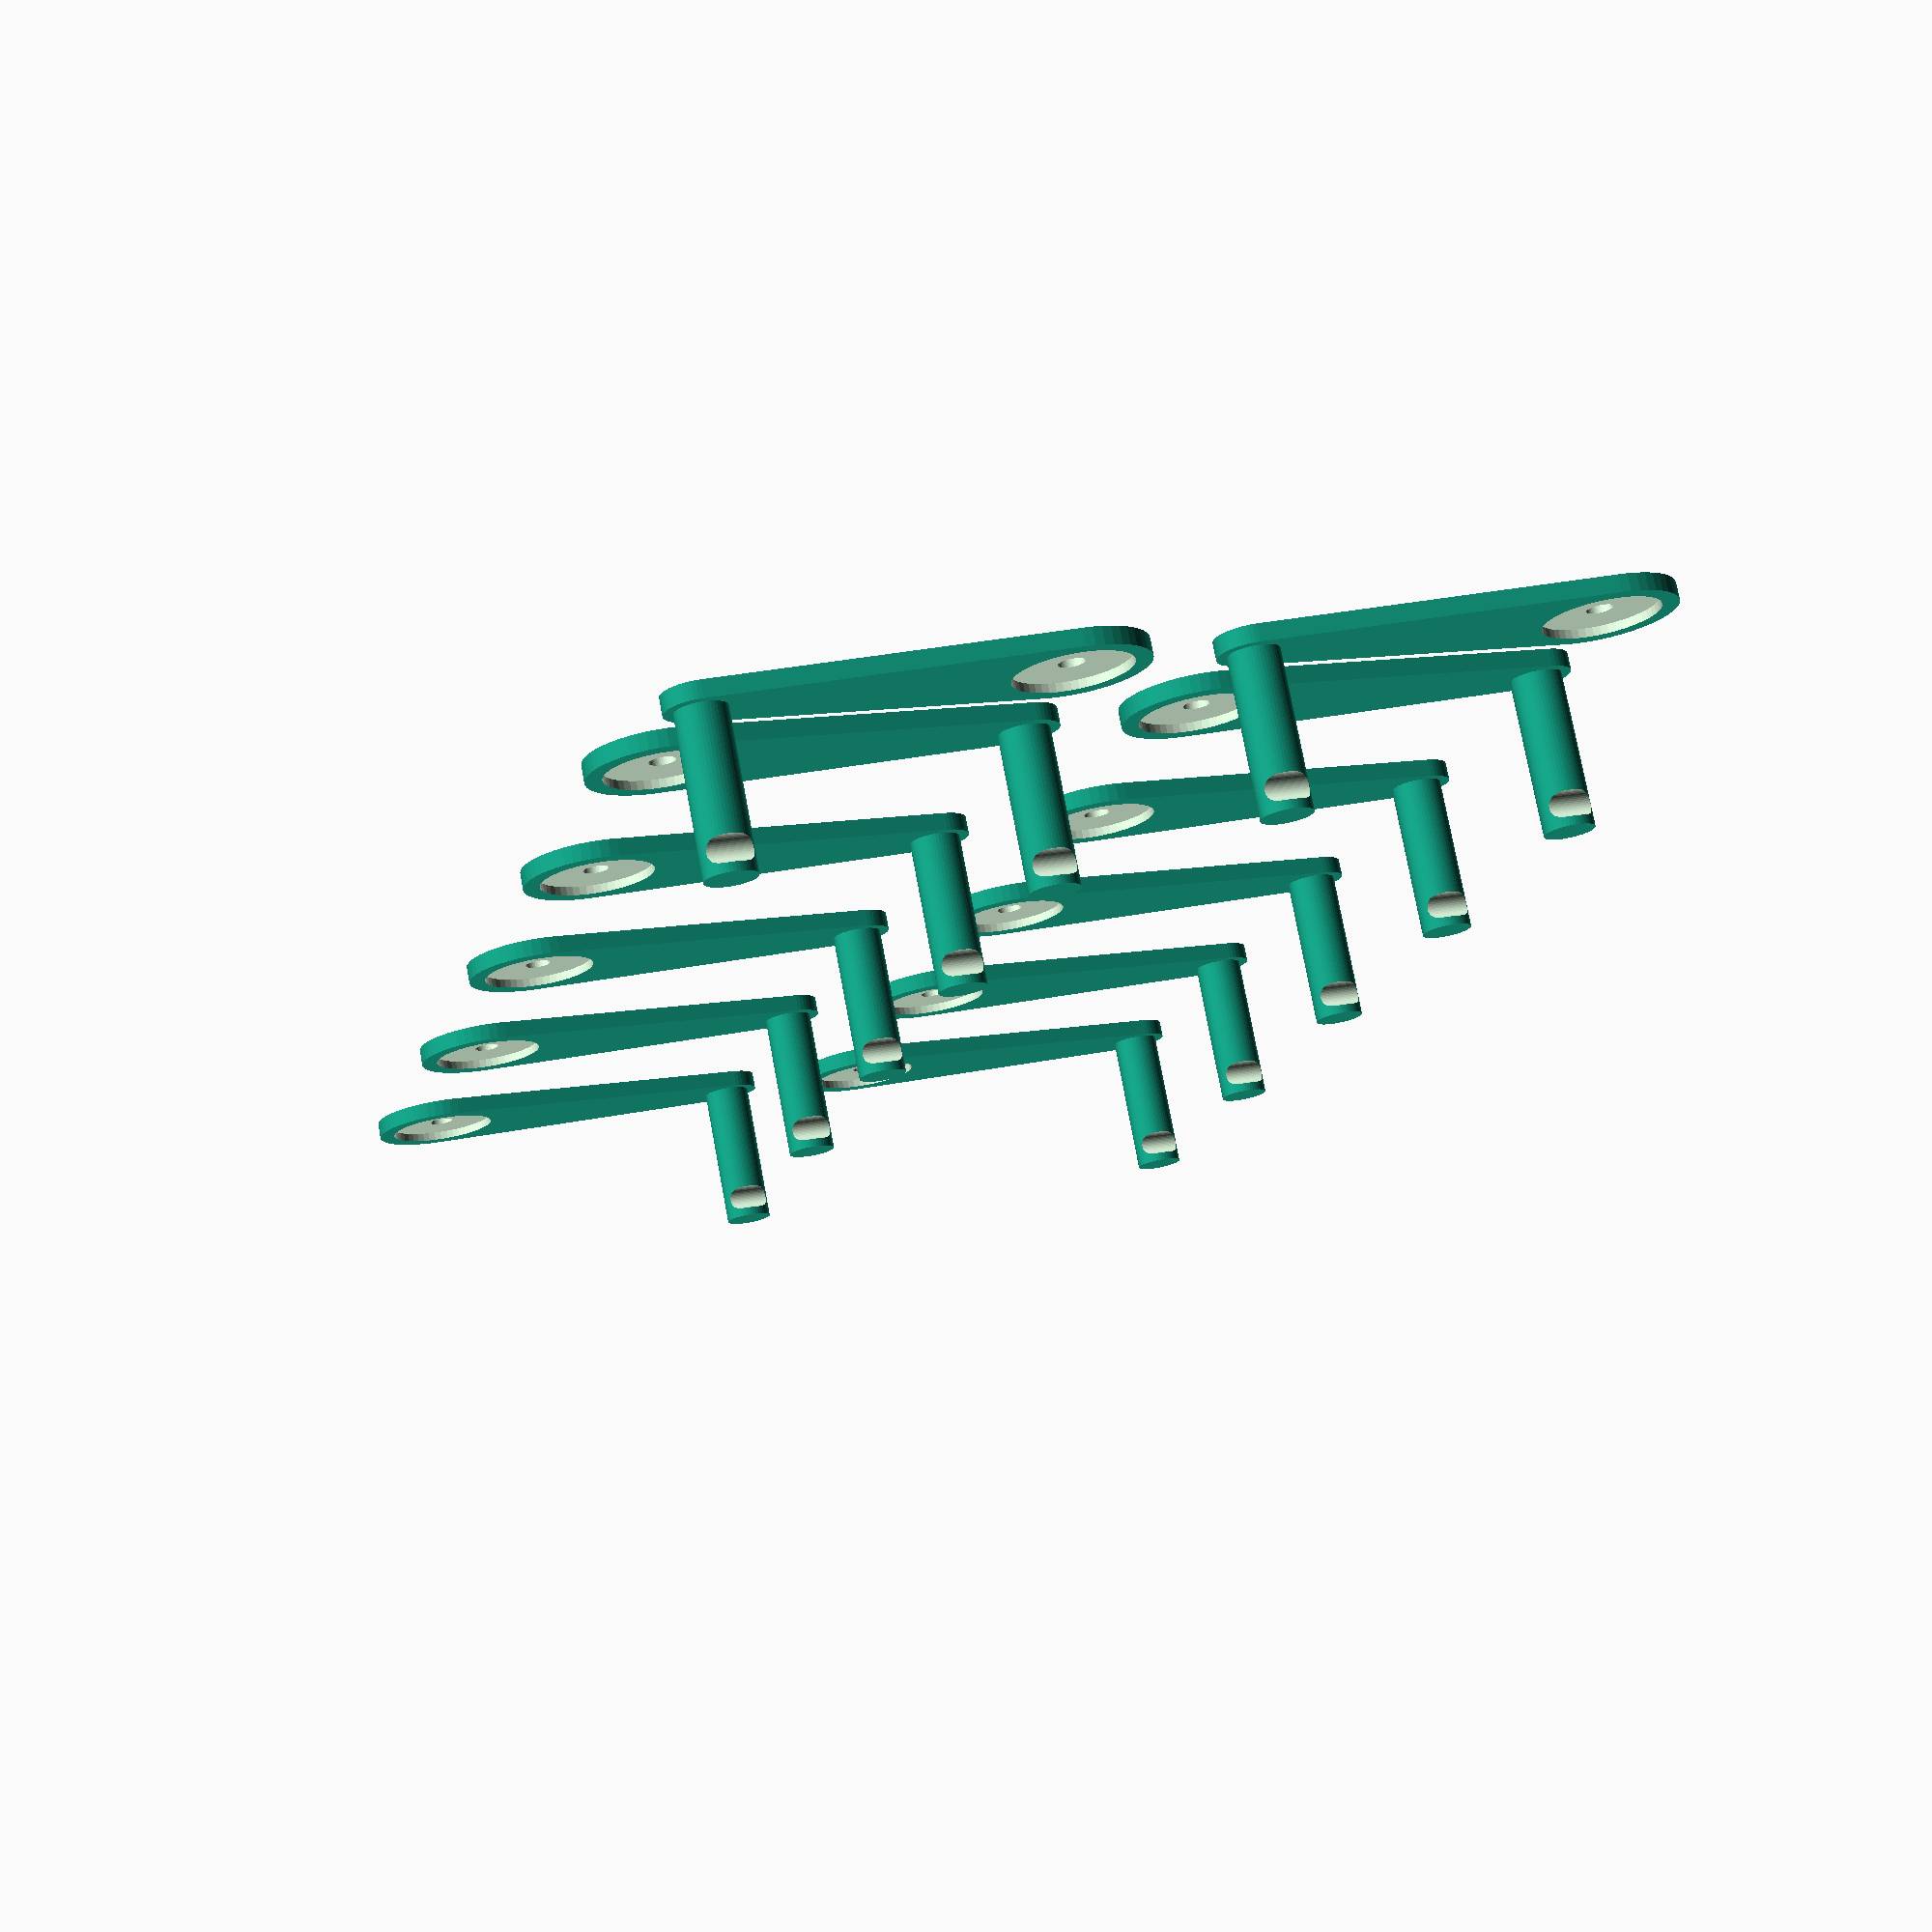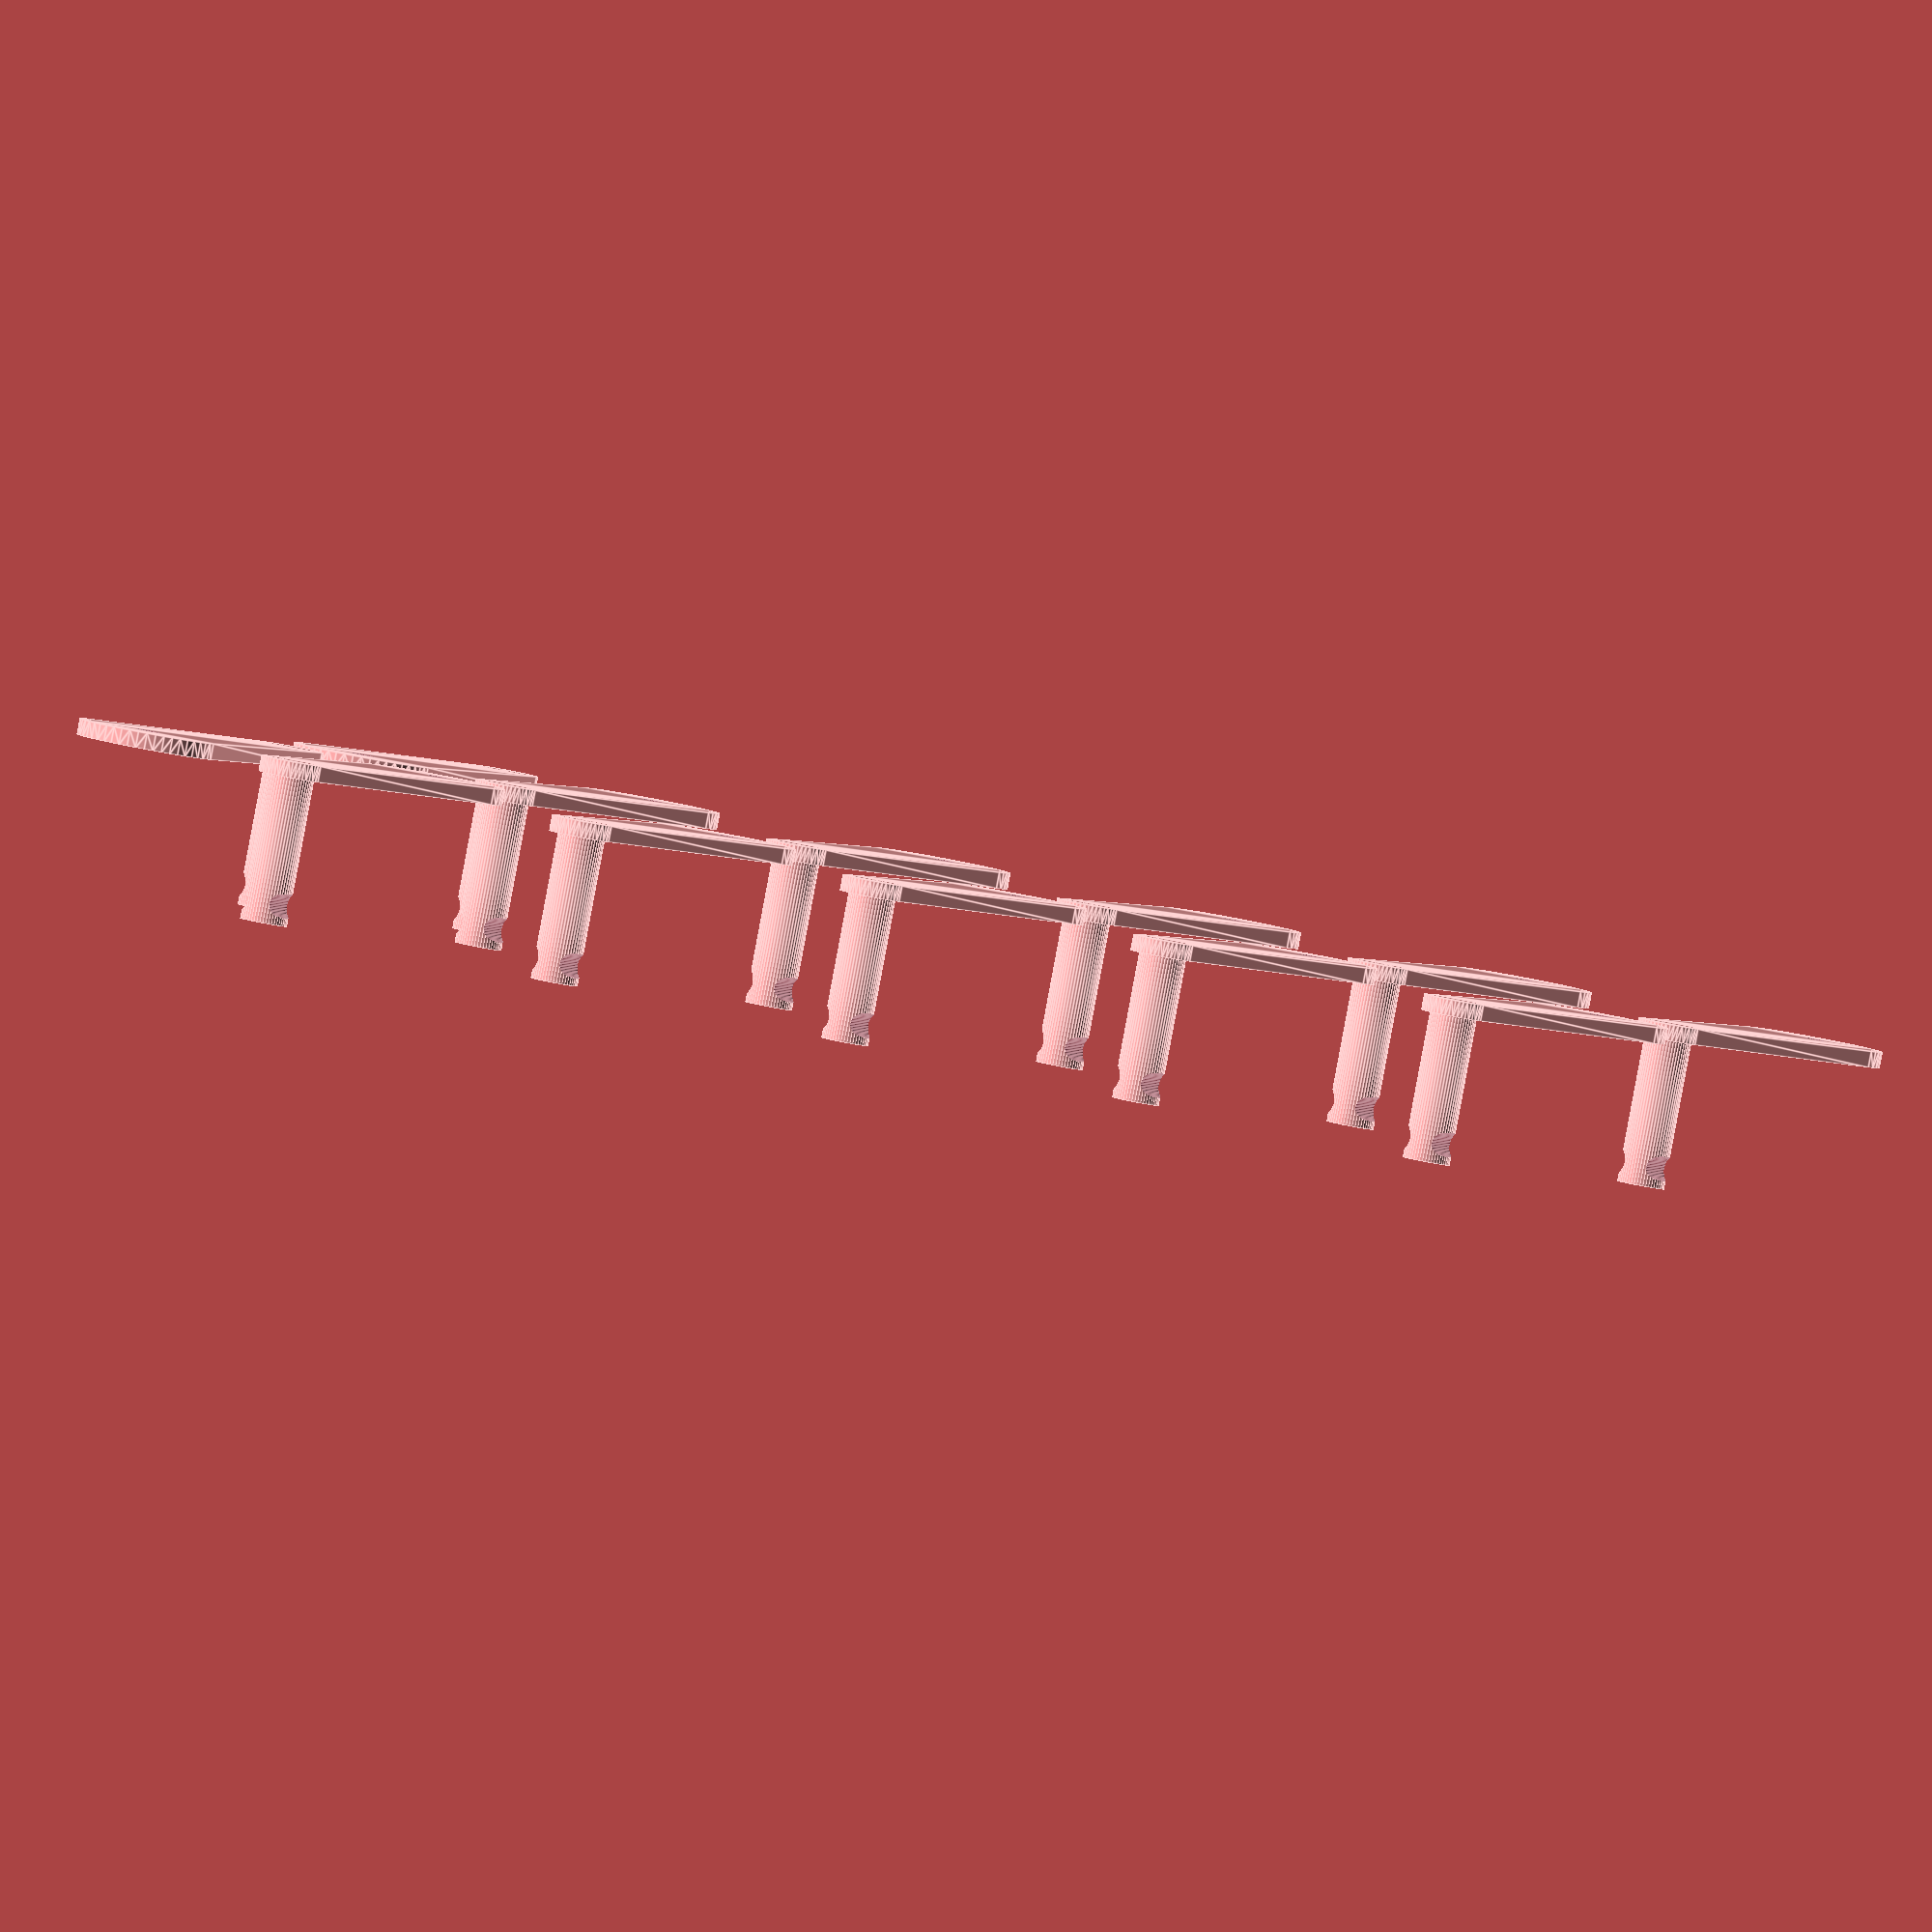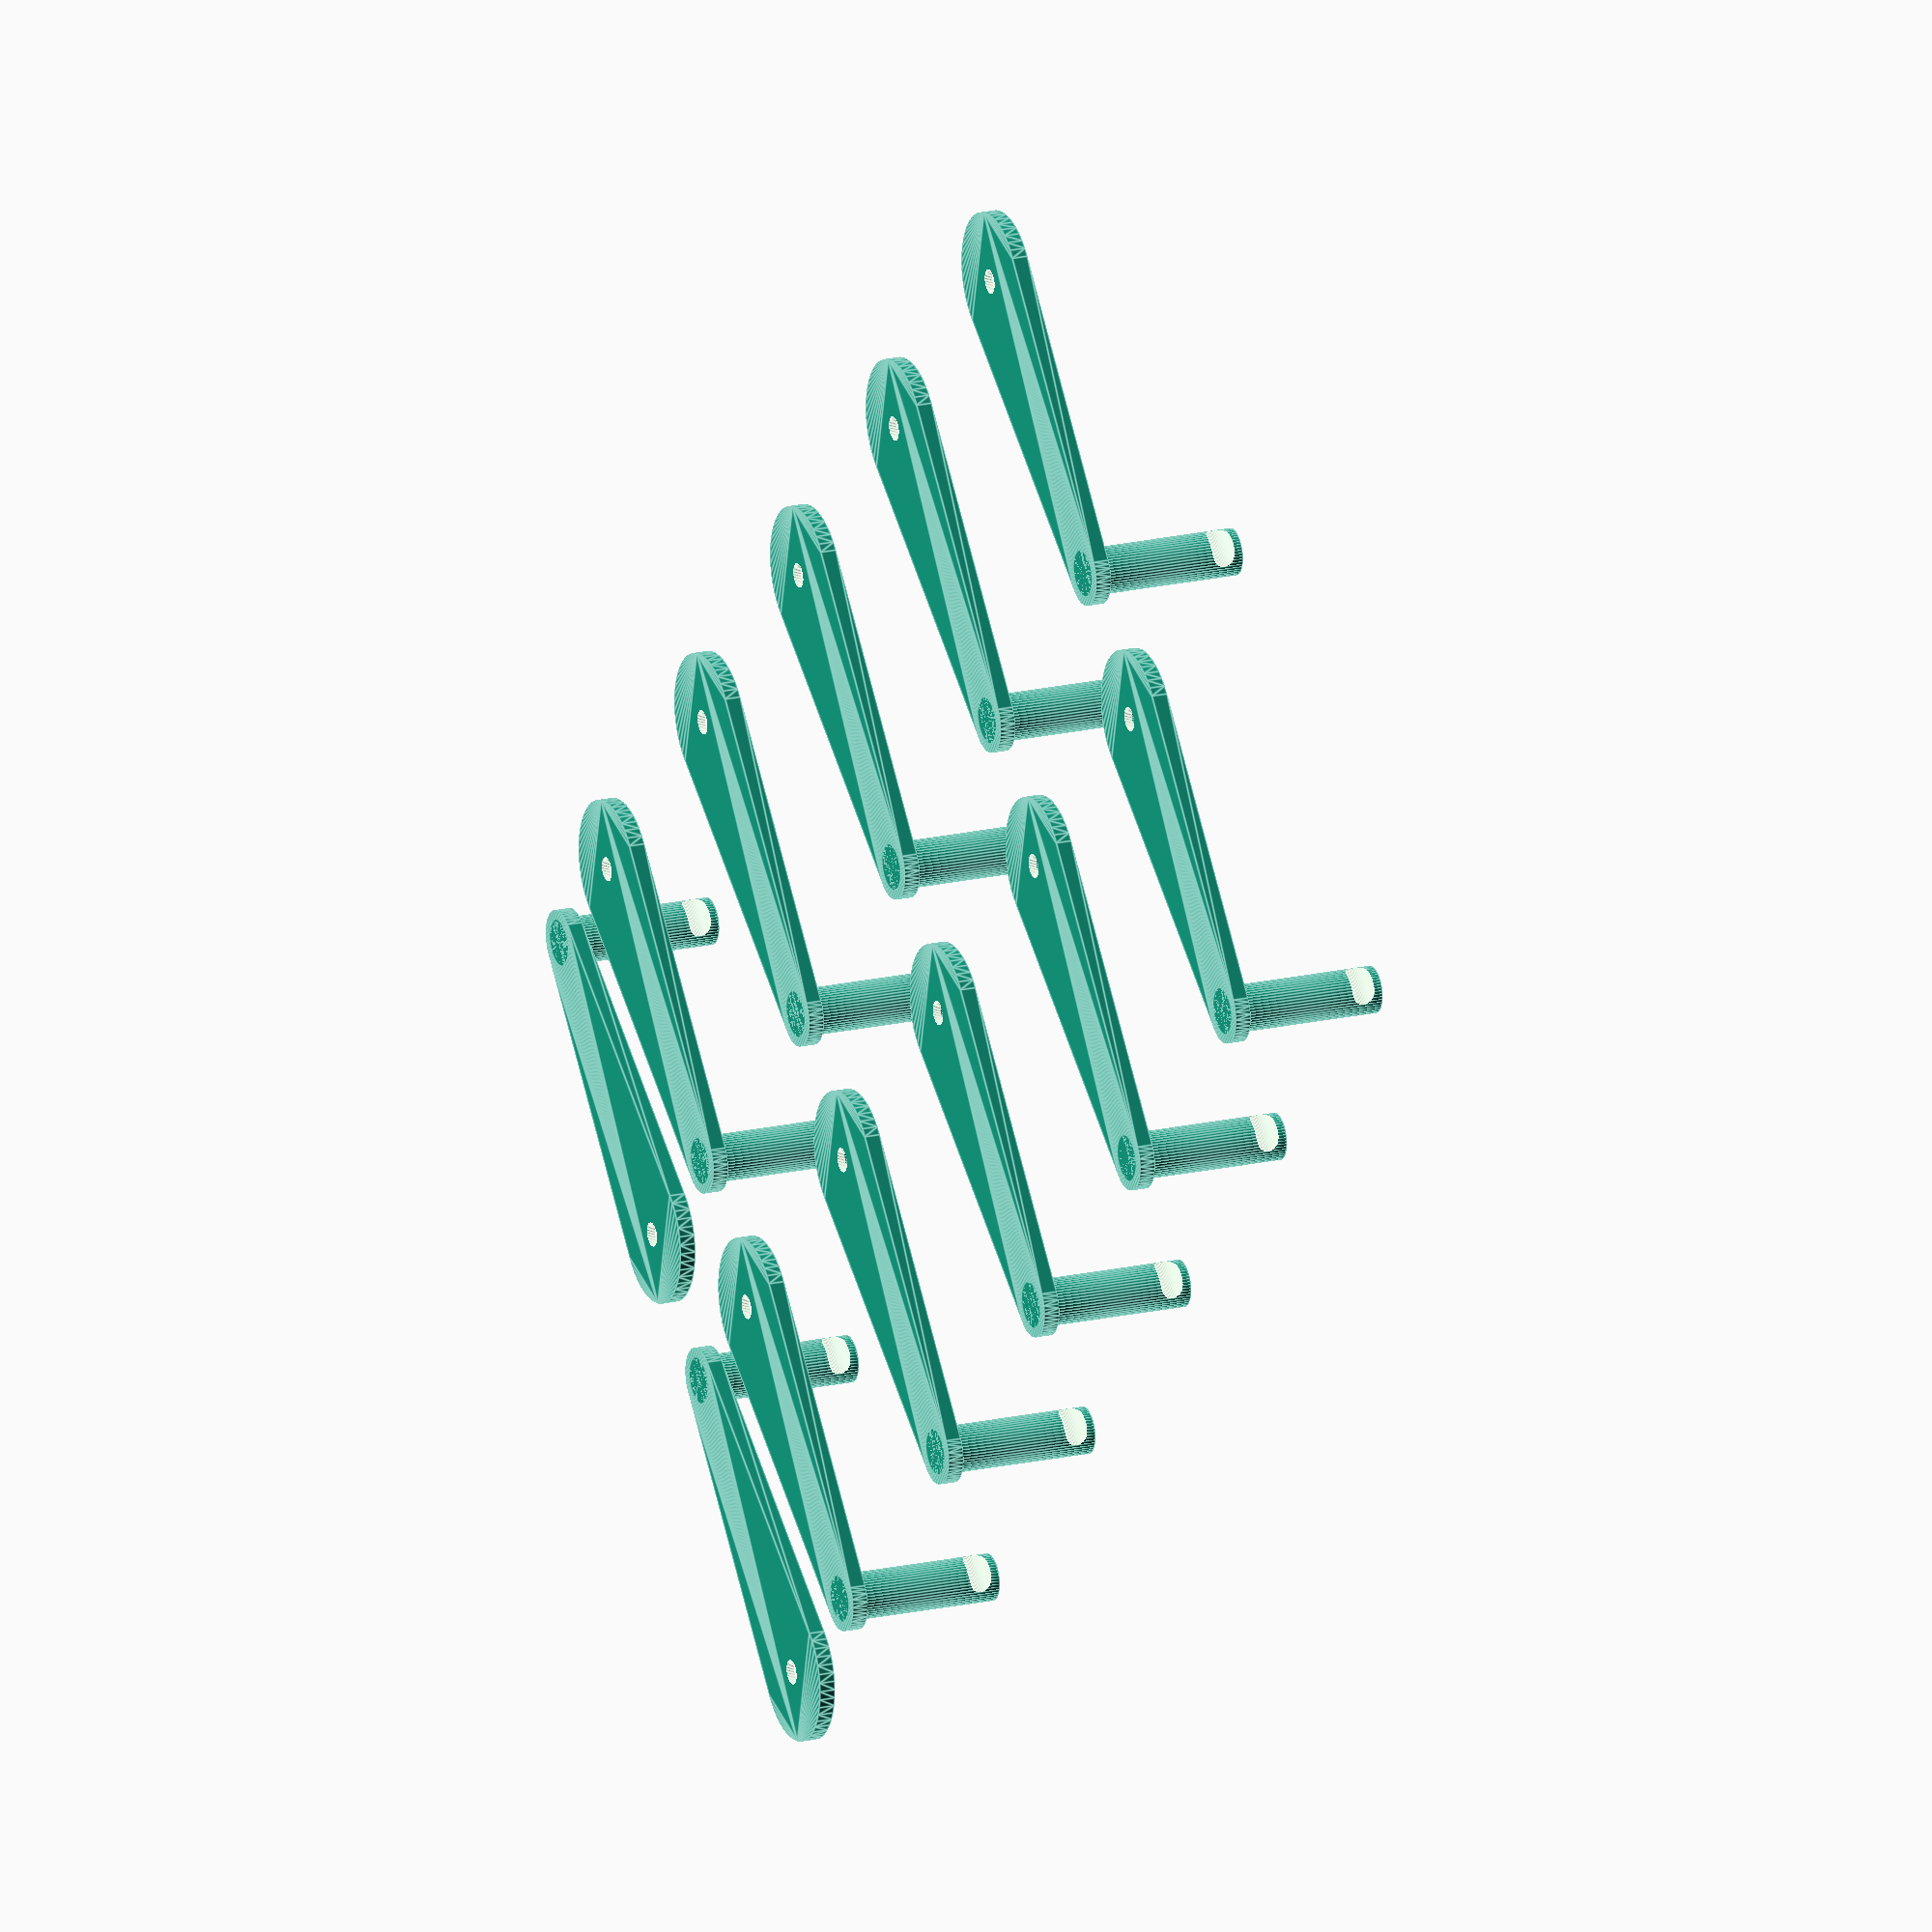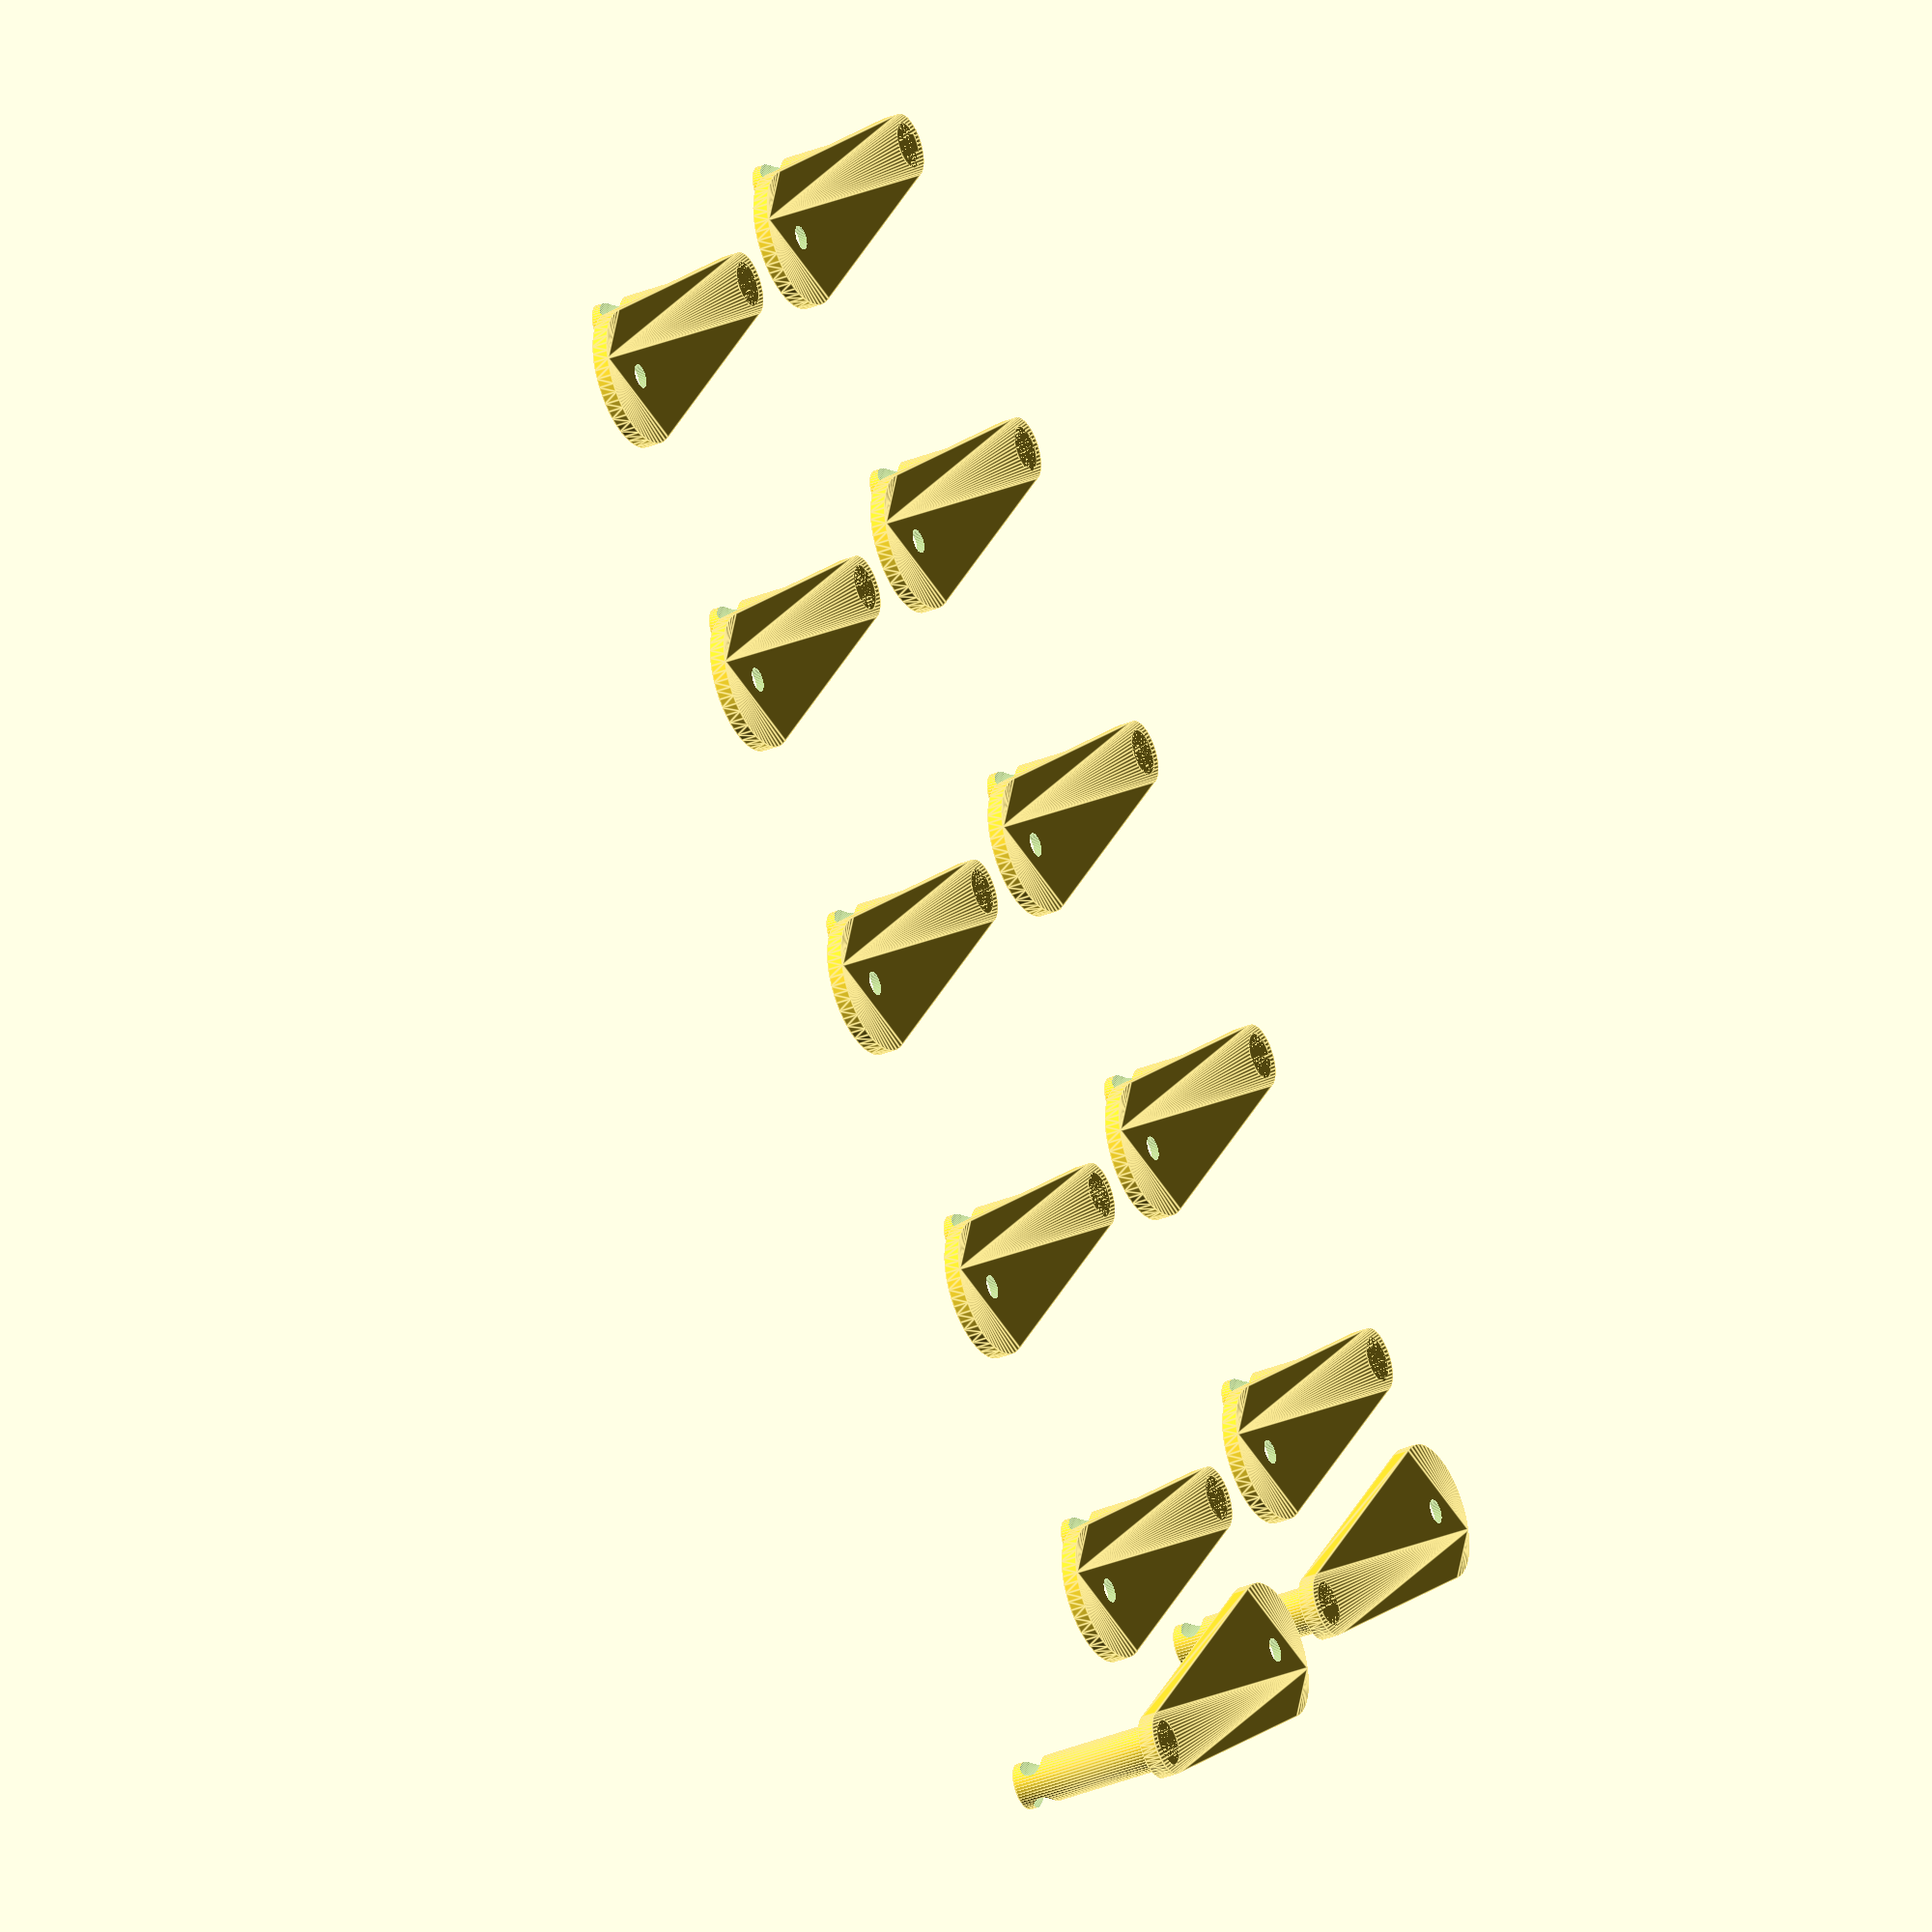
<openscad>
l=150;
w=22;
h=20;
t=1;
g=40;
pegnumber=10;
$fn=50;



tolerance=0.1;
indent_hole_radius=6.5; 
thickness=2;
axle_radius=3; //3
axle_length=20;

cutout_height=16;
indent_thickness=3;


module peg ()
{
difference()
{
//tack indent
difference()
{
hull()
{translate([0,-g,0])
cylinder(r=axle_radius+1,h=2*t); //h/5 originally
cylinder(r=indent_hole_radius+thickness,h=2*t);}
//lip
translate([0,0,t])
cylinder(r=indent_hole_radius+tolerance,h=h);
}
//hole
translate([0,0,-h/2])
cylinder(r=1.5,h=w+5);
}

difference()
{
translate([0,-g,0])
cylinder(r=axle_radius-tolerance,h=axle_length); //h/5 originally
    translate([-axle_radius,-g+axle_radius*2,cutout_height+indent_thickness/2])
rotate([90,0,0])
    cylinder(r=indent_thickness/2, h=axle_radius*4);
translate([axle_radius,-g+axle_radius*2,cutout_height+indent_thickness/2])
rotate([90,0,0])
    cylinder(r=indent_thickness/2, h=axle_radius*4);
    
}
//
// translate([])
//    cube([]);
//    translate([axle_radius,-g+axle_radius*2,cutout_height+indent_thickness/2])
//rotate([90,0,0])
//    cylinder(r=indent_thickness/2, h=axle_radius*4);
}




translate([0,1.5*g,0])
for (i=[0:2:pegnumber-1], j=[1:2:pegnumber])
{
translate([h*i,-g*(i()),0])
rotate([0,0,180*i])
peg();

translate([h*j,-g,0])
rotate([0,0,180*j])
peg();

}


for (i=[0:2:pegnumber-1], j=[1:2:pegnumber])
{
translate([h*i,-g*(i()),0])
rotate([0,0,180*i])
peg();

translate([h*j,-g,0])
rotate([0,0,180*j])
peg();

}
</openscad>
<views>
elev=103.3 azim=284.5 roll=190.5 proj=p view=wireframe
elev=87.9 azim=153.8 roll=169.4 proj=o view=edges
elev=341.0 azim=224.2 roll=246.1 proj=o view=edges
elev=34.1 azim=317.6 roll=118.8 proj=o view=edges
</views>
